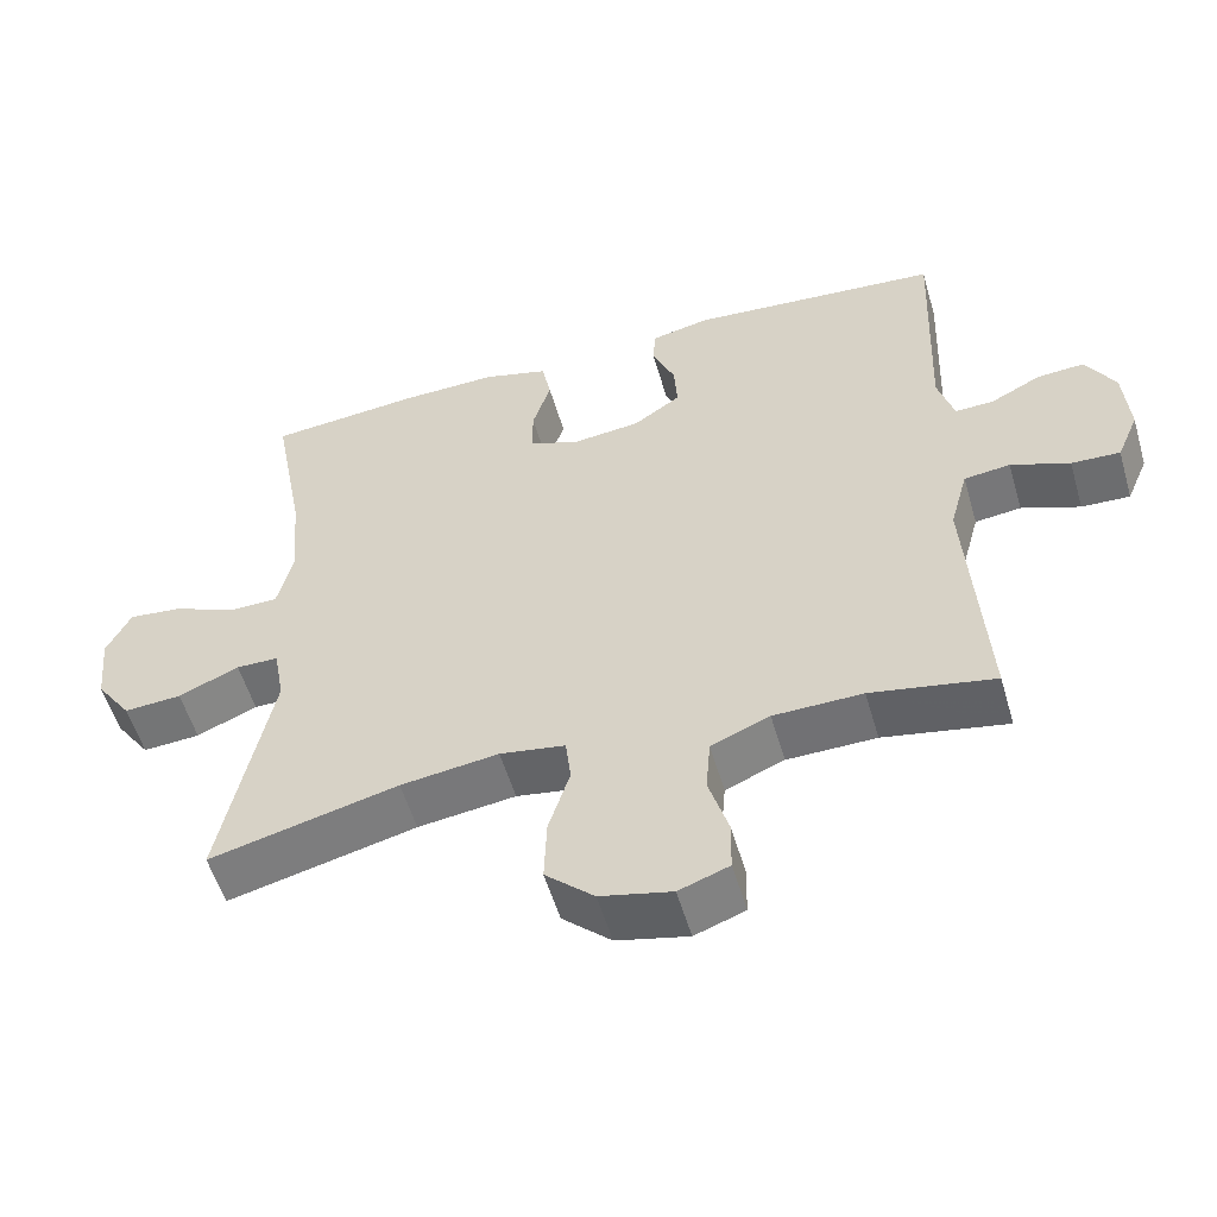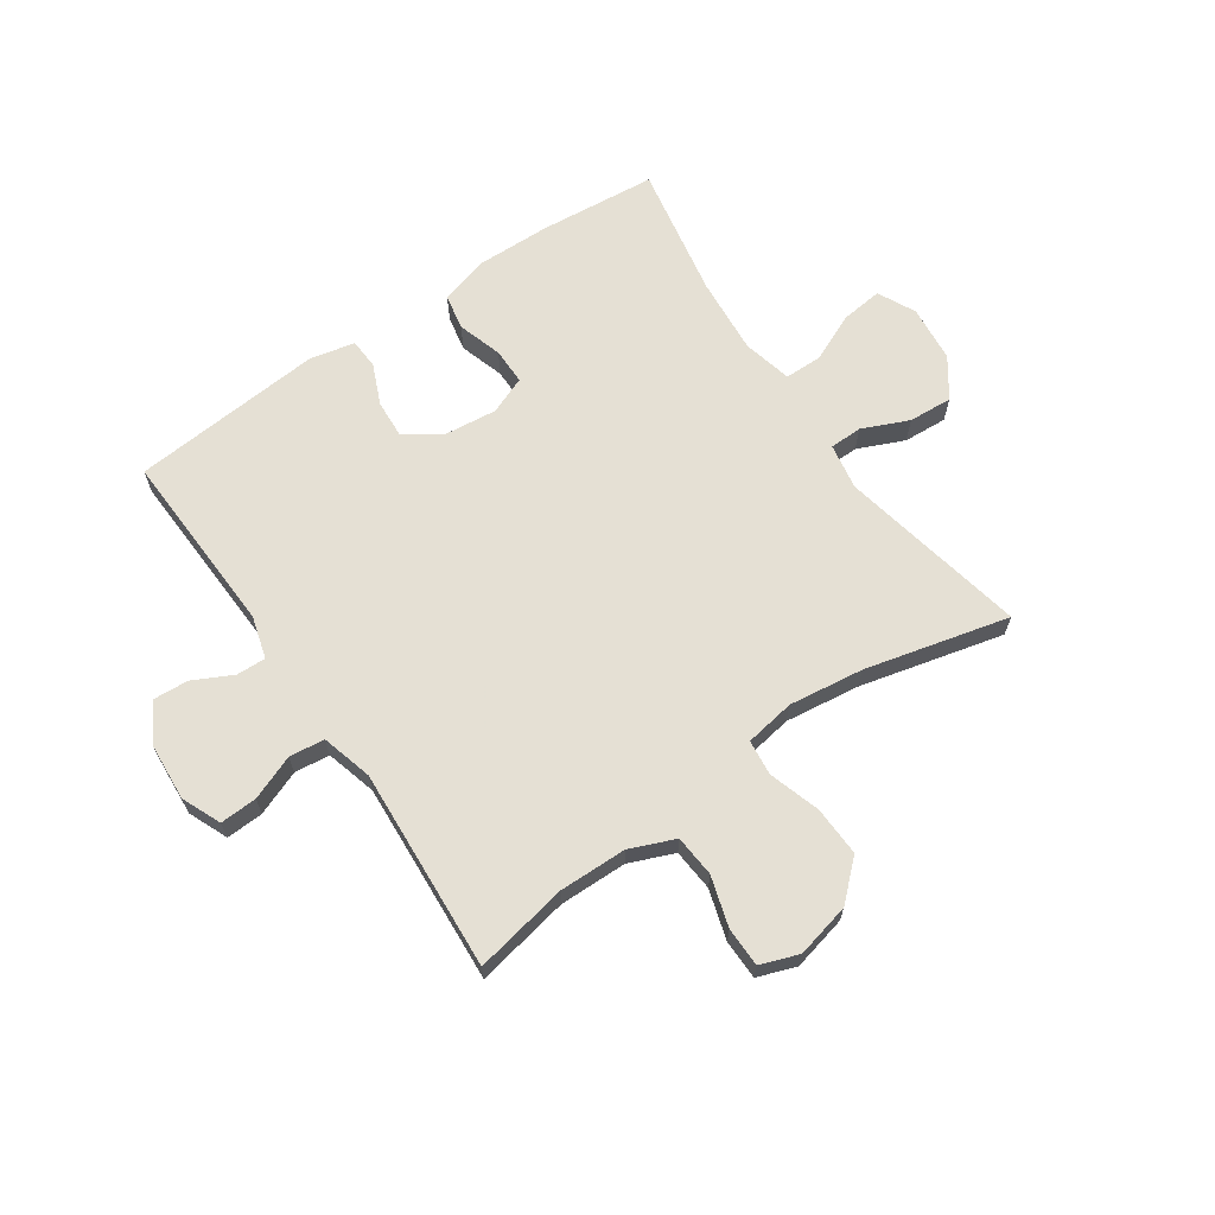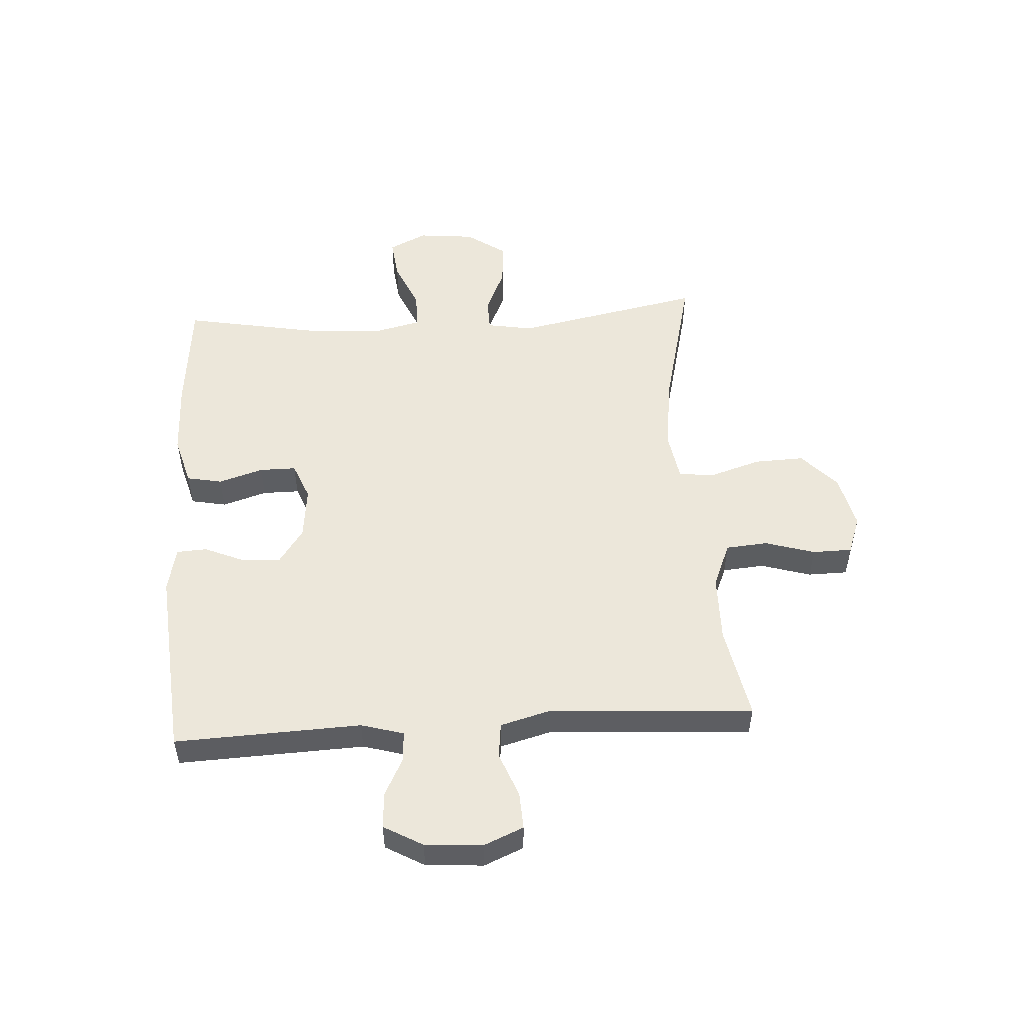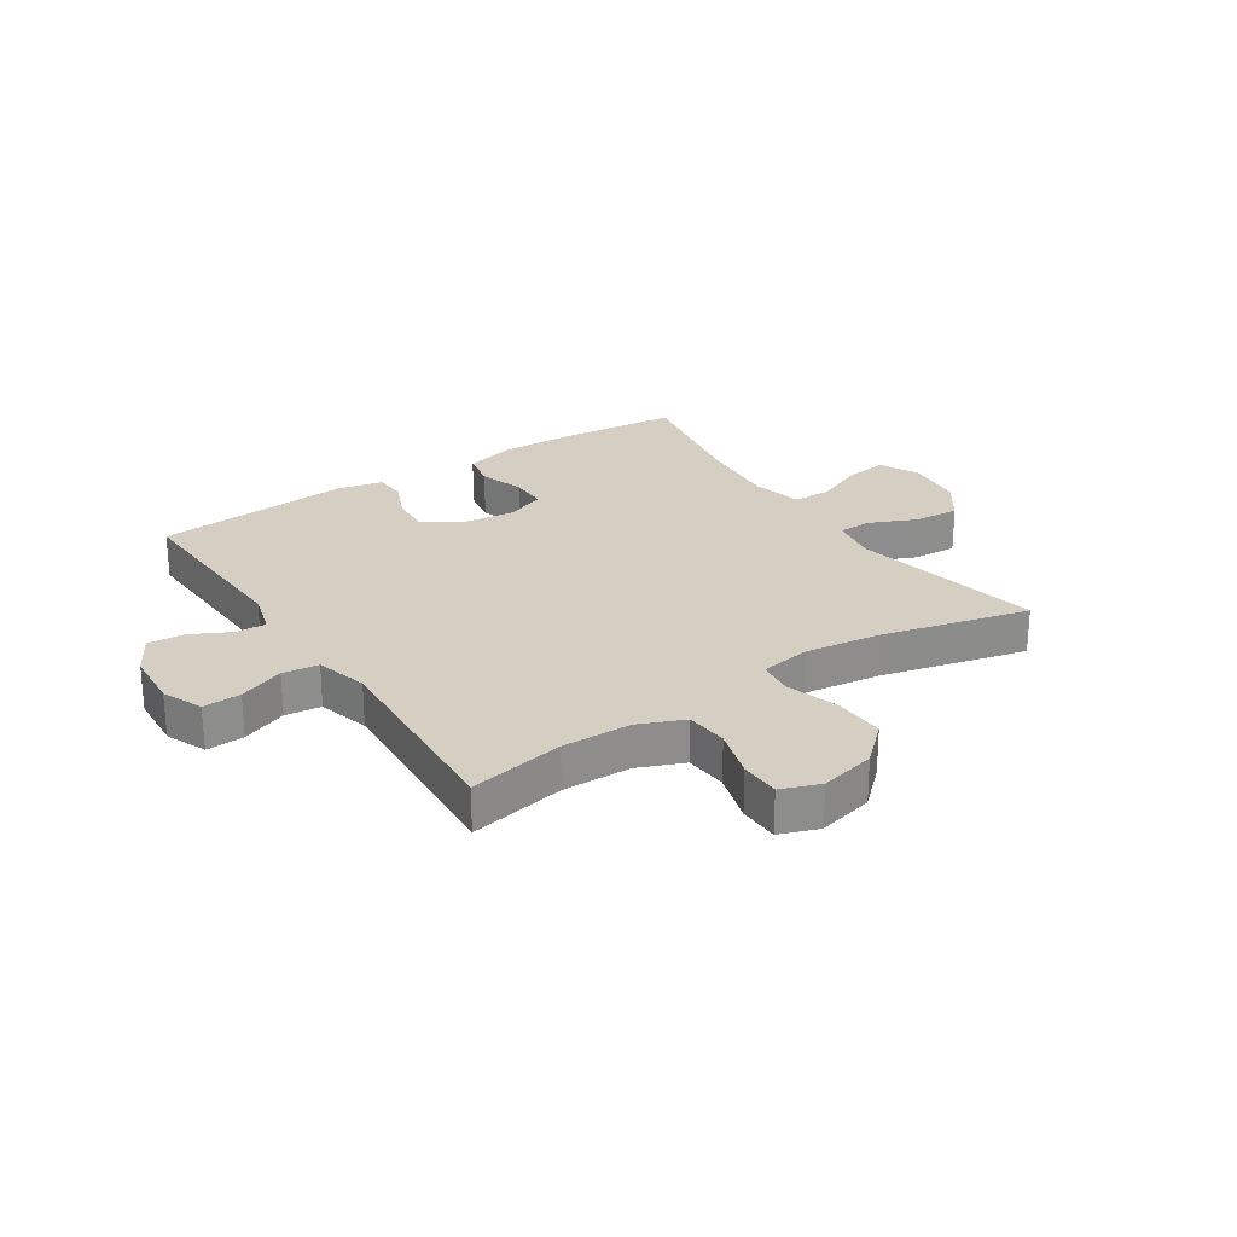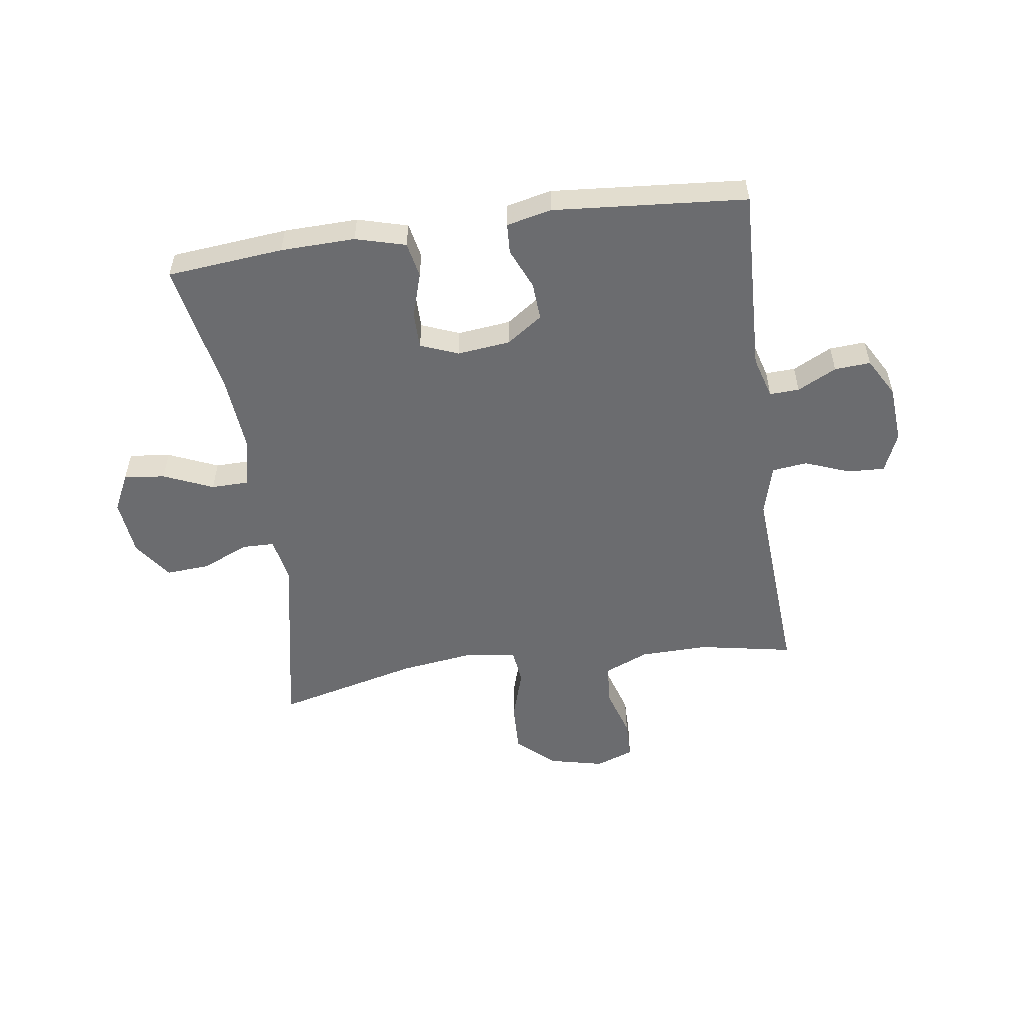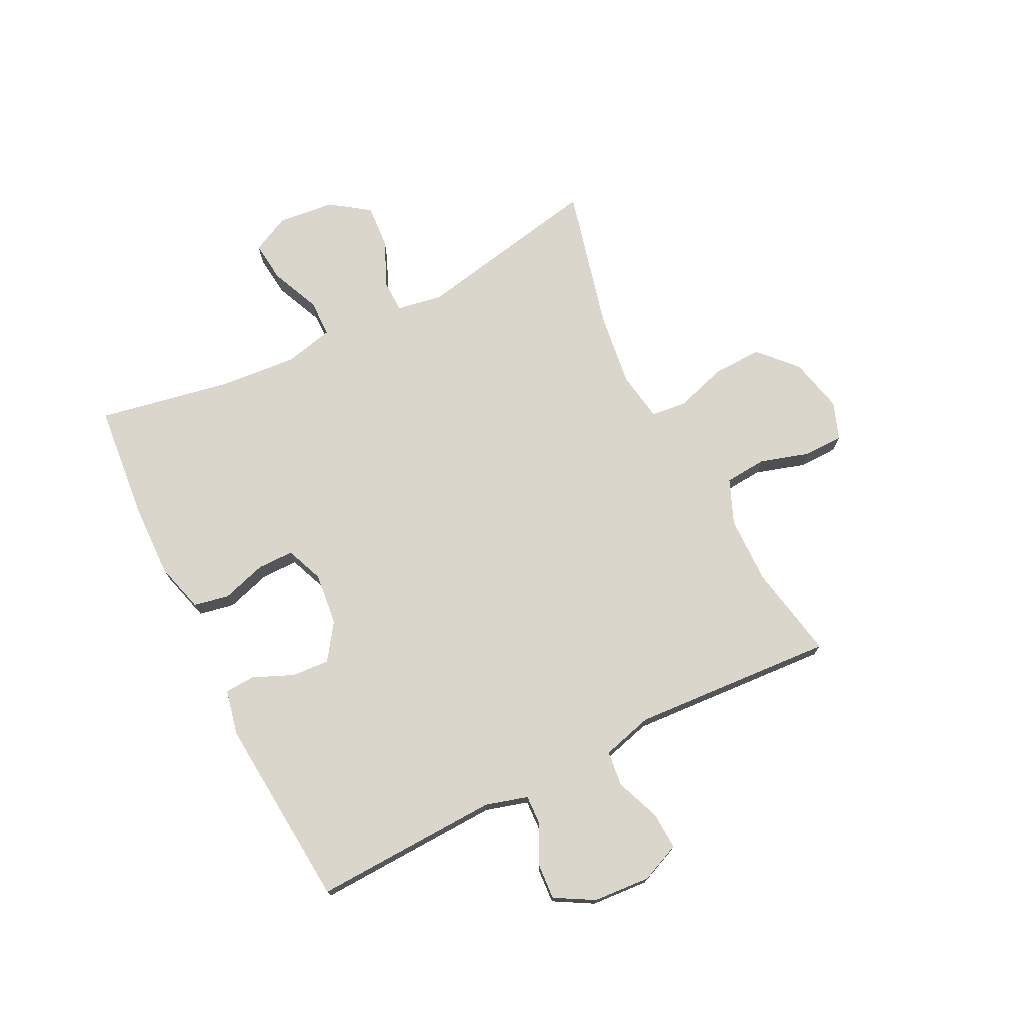
<metadata>
{"format":"obj","ext":"obj","renderer":"f3d","projection":"perspective","resolution":1024,"background":"white","views":[{"elev":-55.0,"azim":16.2,"up":"+Z"},{"elev":65.9,"azim":145.5,"up":"+Y"},{"elev":51.7,"azim":86.4,"up":"+Y"},{"elev":25.7,"azim":146.6,"up":"+Y"},{"elev":-53.7,"azim":8.3,"up":"+Y"},{"elev":73.7,"azim":63.5,"up":"+Y"}]}
</metadata>
<code>
v -0.5 0.07 -0.5
v -0.435 0.07 -0.175
v -0.449 0.07 -0.096
v -0.505 0.07 -0.095
v -0.585 0.07 -0.13
v -0.661 0.07 -0.135
v -0.708 0.07 -0.068
v -0.718 0.07 0.03
v -0.686 0.07 0.095
v -0.615 0.07 0.087
v -0.53 0.07 0.05
v -0.466 0.07 0.051
v -0.446 0.07 0.136
v -0.457 0.07 0.269
v -0.5 0.07 0.5
v -0.299 0.07 0.519
v -0.171 0.07 0.522
v -0.085 0.07 0.498
v -0.073 0.07 0.437
v -0.097 0.07 0.36
v -0.097 0.07 0.297
v -0.032 0.07 0.271
v 0.059 0.07 0.281
v 0.121 0.07 0.324
v 0.117 0.07 0.389
v 0.087 0.07 0.459
v 0.09 0.07 0.511
v 0.168 0.07 0.528
v 0.5 0.07 0.5
v 0.487 0.07 0.179
v 0.508 0.07 0.106
v 0.559 0.07 0.108
v 0.626 0.07 0.142
v 0.688 0.07 0.146
v 0.726 0.07 0.079
v 0.733 0.07 -0.02
v 0.704 0.07 -0.088
v 0.64 0.07 -0.085
v 0.563 0.07 -0.055
v 0.502 0.07 -0.062
v 0.478 0.07 -0.15
v 0.5 0.07 -0.5
v 0.338 0.07 -0.469
v 0.221 0.07 -0.471
v 0.144 0.07 -0.503
v 0.138 0.07 -0.575
v 0.164 0.07 -0.661
v 0.163 0.07 -0.729
v 0.097 0.07 -0.753
v 0.003 0.07 -0.731
v -0.061 0.07 -0.672
v -0.058 0.07 -0.586
v -0.03 0.07 -0.497
v -0.037 0.07 -0.436
v -0.123 0.07 -0.422
v -0.252 0.07 -0.439
v -0.5 0 -0.5
v -0.435 0 -0.175
v -0.449 0 -0.096
v -0.505 0 -0.095
v -0.585 0 -0.13
v -0.661 0 -0.135
v -0.708 0 -0.068
v -0.718 0 0.03
v -0.686 0 0.095
v -0.615 0 0.087
v -0.53 0 0.05
v -0.466 0 0.051
v -0.446 0 0.136
v -0.457 0 0.269
v -0.5 0 0.5
v -0.299 0 0.519
v -0.171 0 0.522
v -0.085 0 0.498
v -0.073 0 0.437
v -0.097 0 0.36
v -0.097 0 0.297
v -0.032 0 0.271
v 0.059 0 0.281
v 0.121 0 0.324
v 0.117 0 0.389
v 0.087 0 0.459
v 0.09 0 0.511
v 0.168 0 0.528
v 0.5 0 0.5
v 0.487 0 0.179
v 0.508 0 0.106
v 0.559 0 0.108
v 0.626 0 0.142
v 0.688 0 0.146
v 0.726 0 0.079
v 0.733 0 -0.02
v 0.704 0 -0.088
v 0.64 0 -0.085
v 0.563 0 -0.055
v 0.502 0 -0.062
v 0.478 0 -0.15
v 0.5 0 -0.5
v 0.338 0 -0.469
v 0.221 0 -0.471
v 0.144 0 -0.503
v 0.138 0 -0.575
v 0.164 0 -0.661
v 0.163 0 -0.729
v 0.097 0 -0.753
v 0.003 0 -0.731
v -0.061 0 -0.672
v -0.058 0 -0.586
v -0.03 0 -0.497
v -0.037 0 -0.436
v -0.123 0 -0.422
v -0.252 0 -0.439
f 50 51 52 53
f 50 53 54
f 49 50 54
f 46 47 48 49
f 45 46 49 54
f 44 45 54
f 43 44 54 55
f 41 42 43
f 40 41 43 55
f 36 37 38 39
f 36 39 40
f 35 36 40
f 32 33 34 35
f 31 32 35 40
f 30 31 40 55
f 25 26 27 28
f 24 25 28 29
f 23 24 29 30
f 17 18 19 20
f 17 20 21
f 14 15 16 17
f 13 14 17 21
f 12 13 21 22
f 8 9 10 11
f 8 11 12
f 7 8 12
f 4 5 6 7
f 3 4 7 12
f 2 3 12 22
f 56 1 2 22
f 30 55 56
f 22 23 30 56
f 109 108 107 106
f 110 109 106
f 110 106 105
f 105 104 103 102
f 110 105 102 101
f 110 101 100
f 111 110 100 99
f 99 98 97
f 111 99 97 96
f 95 94 93 92
f 96 95 92
f 96 92 91
f 91 90 89 88
f 96 91 88 87
f 111 96 87 86
f 84 83 82 81
f 85 84 81 80
f 86 85 80 79
f 76 75 74 73
f 77 76 73
f 73 72 71 70
f 77 73 70 69
f 78 77 69 68
f 67 66 65 64
f 68 67 64
f 68 64 63
f 63 62 61 60
f 68 63 60 59
f 78 68 59 58
f 78 58 57 112
f 112 111 86
f 112 86 79 78
f 1 57 58 2
f 2 58 59 3
f 3 59 60 4
f 4 60 61 5
f 5 61 62 6
f 6 62 63 7
f 7 63 64 8
f 8 64 65 9
f 9 65 66 10
f 10 66 67 11
f 11 67 68 12
f 12 68 69 13
f 13 69 70 14
f 14 70 71 15
f 15 71 72 16
f 16 72 73 17
f 17 73 74 18
f 18 74 75 19
f 19 75 76 20
f 20 76 77 21
f 21 77 78 22
f 22 78 79 23
f 23 79 80 24
f 24 80 81 25
f 25 81 82 26
f 26 82 83 27
f 27 83 84 28
f 28 84 85 29
f 29 85 86 30
f 30 86 87 31
f 31 87 88 32
f 32 88 89 33
f 33 89 90 34
f 34 90 91 35
f 35 91 92 36
f 36 92 93 37
f 37 93 94 38
f 38 94 95 39
f 39 95 96 40
f 40 96 97 41
f 41 97 98 42
f 42 98 99 43
f 43 99 100 44
f 44 100 101 45
f 45 101 102 46
f 46 102 103 47
f 47 103 104 48
f 48 104 105 49
f 49 105 106 50
f 50 106 107 51
f 51 107 108 52
f 52 108 109 53
f 53 109 110 54
f 54 110 111 55
f 55 111 112 56
f 56 112 57 1

</code>
